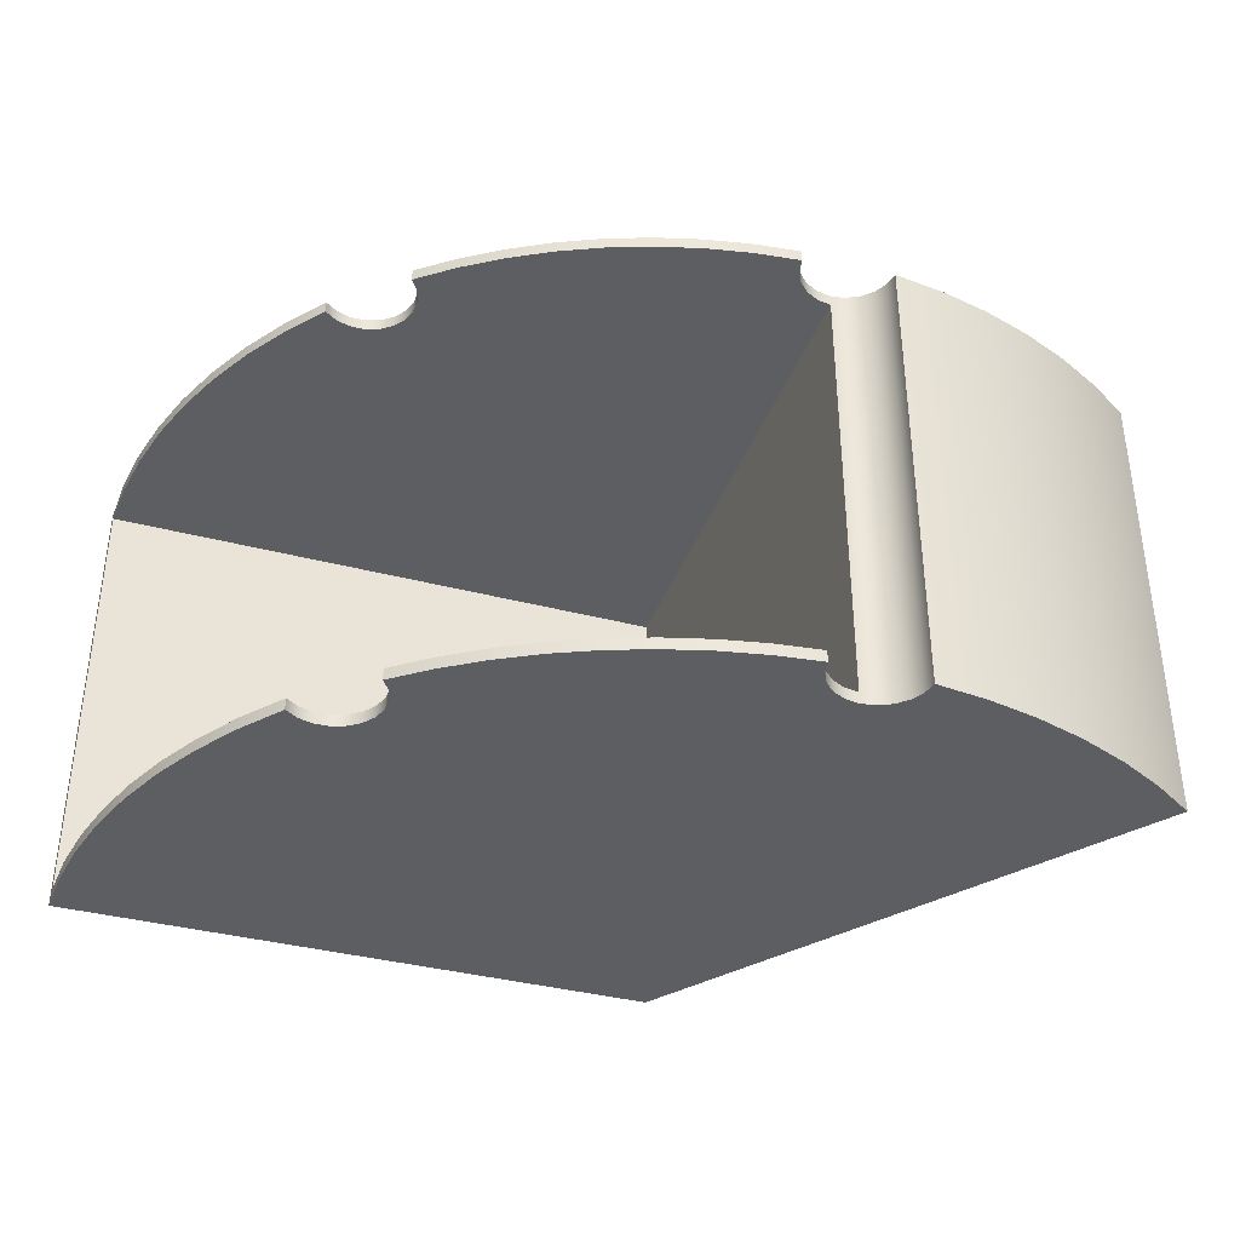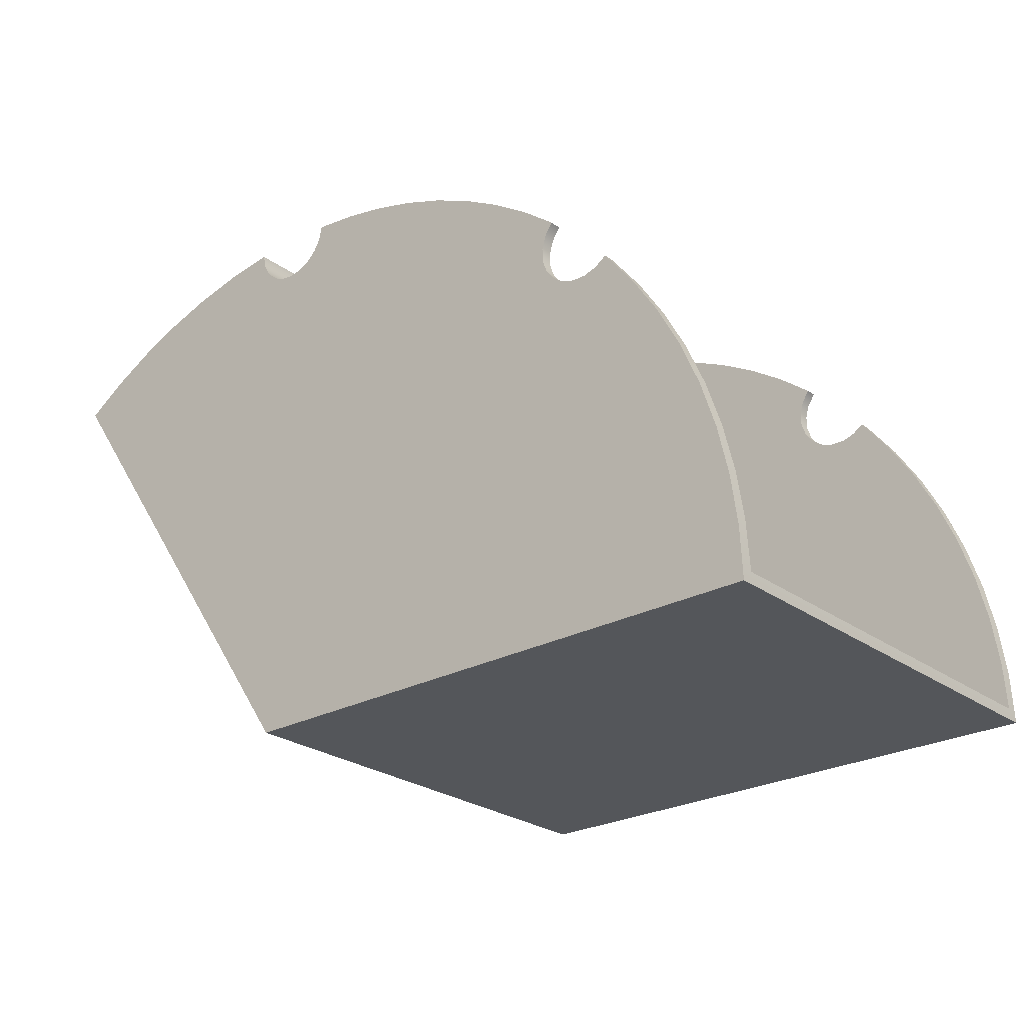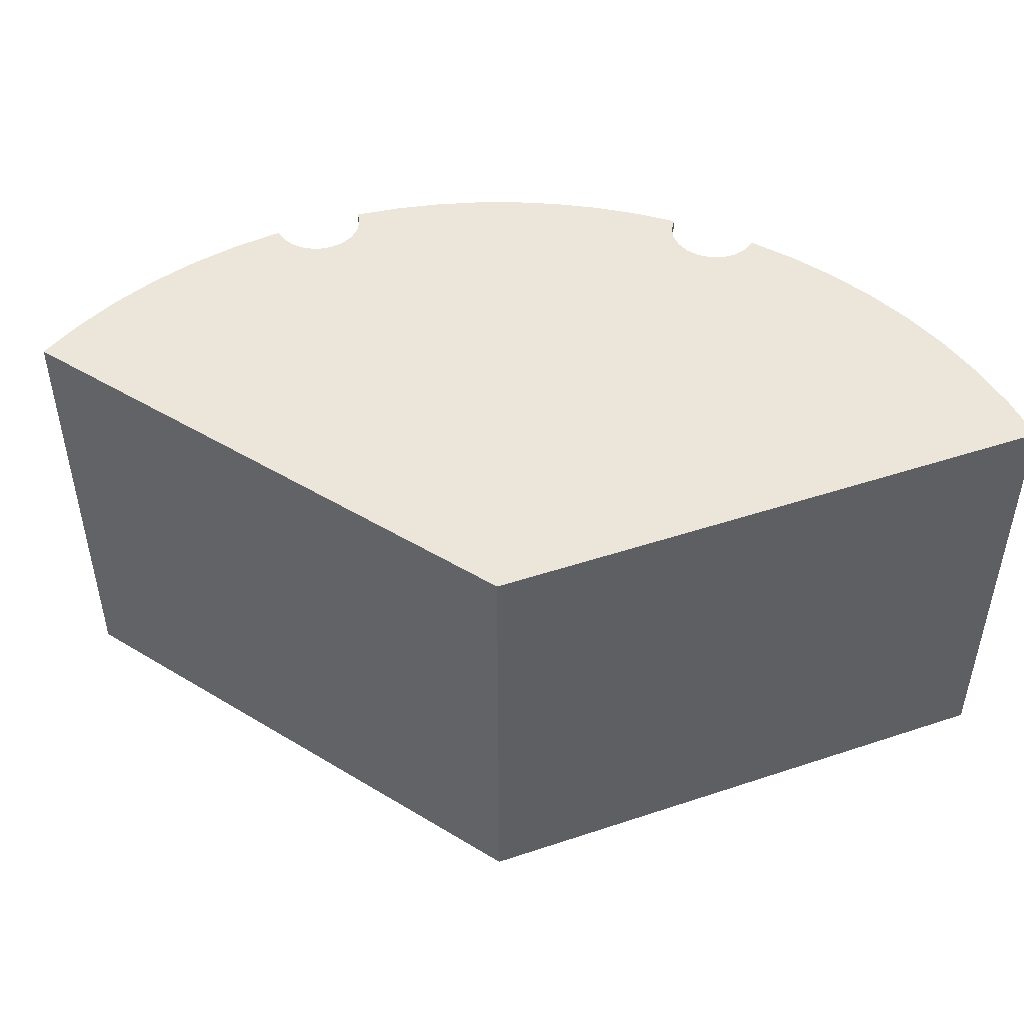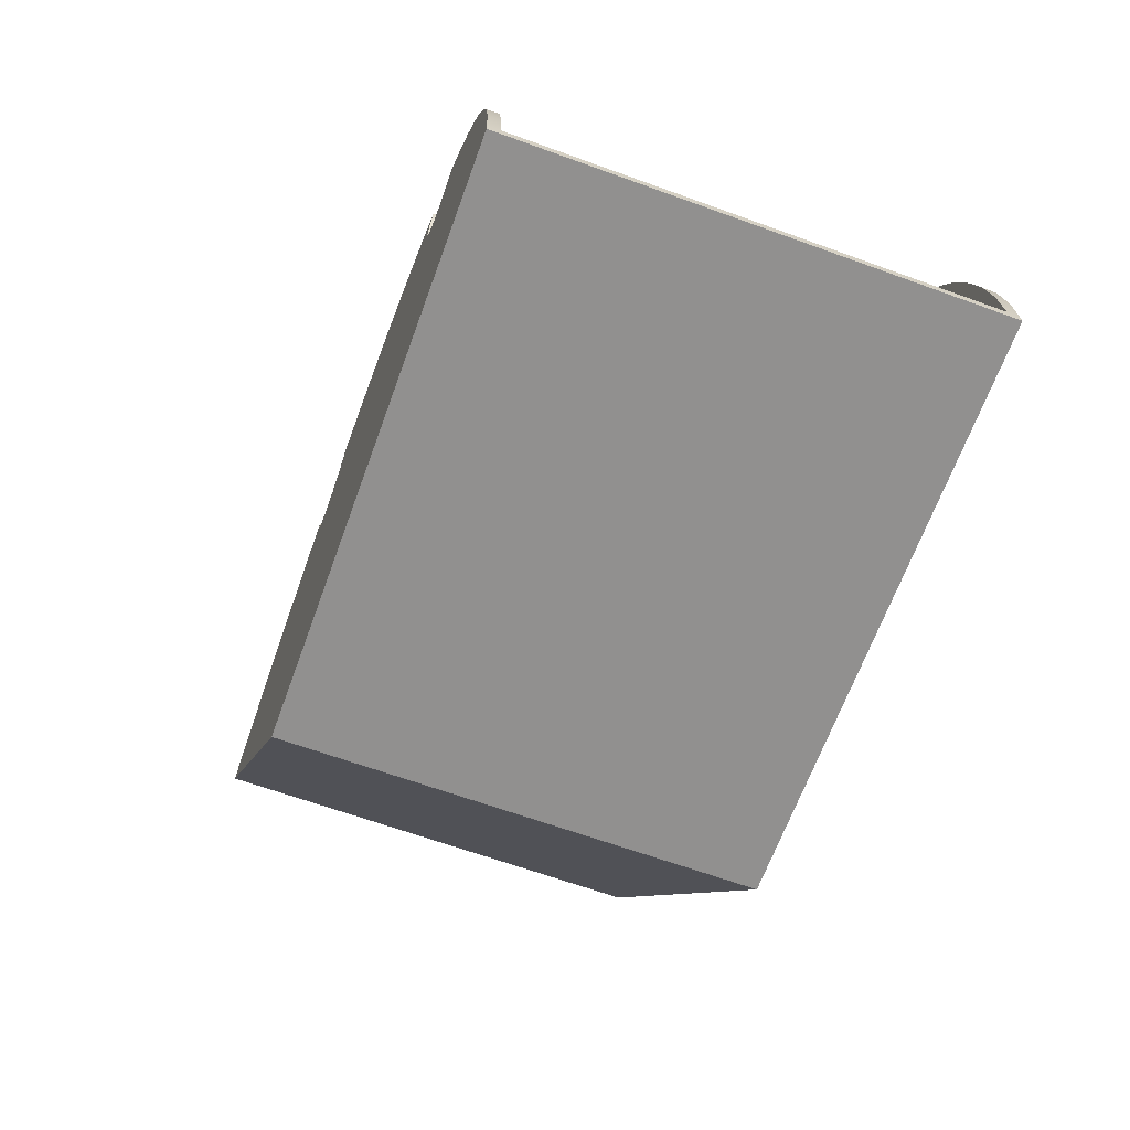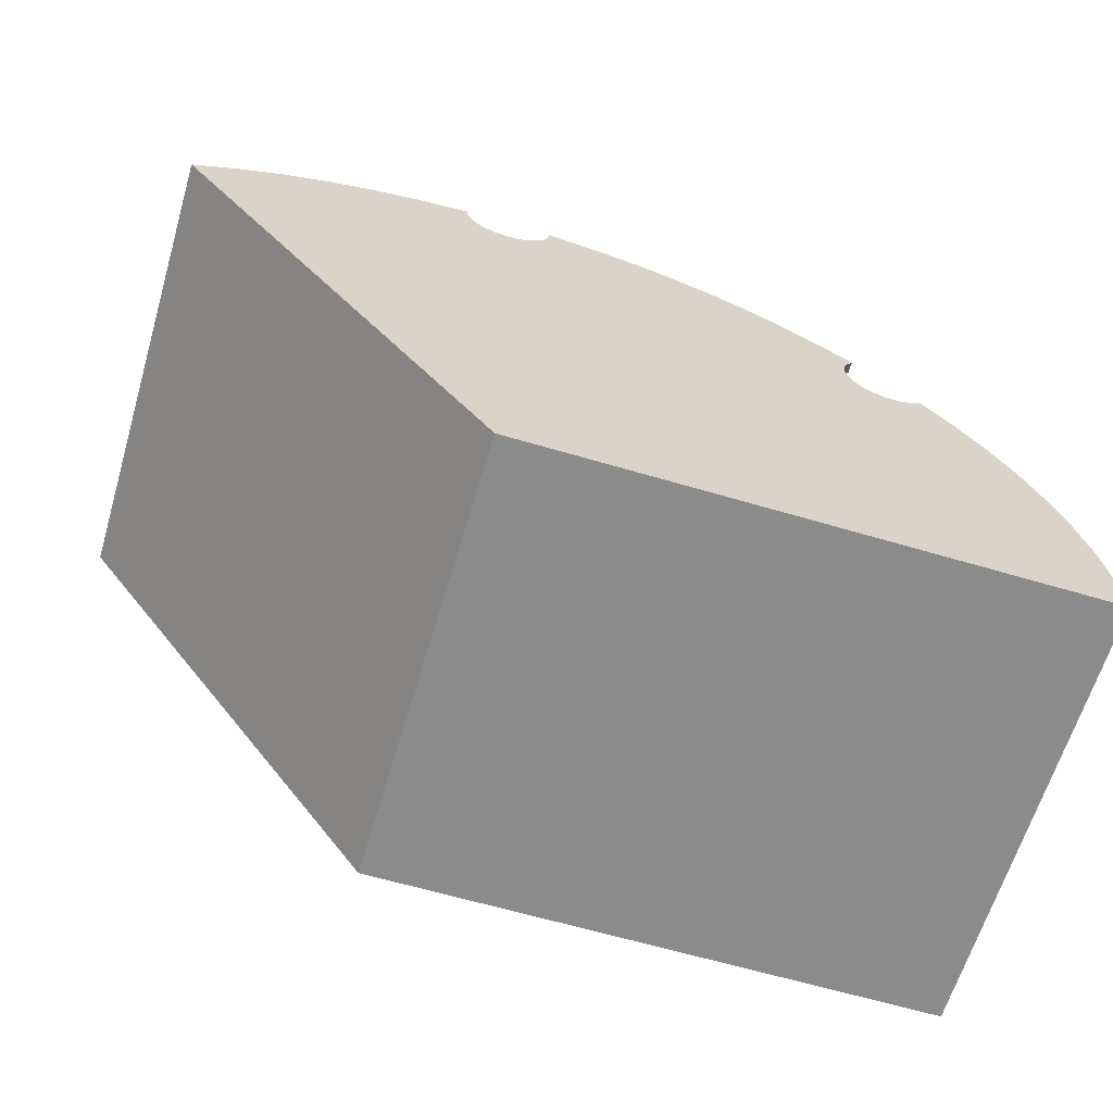
<metadata>
{"format":"obj","ext":"obj","renderer":"f3d","projection":"perspective","resolution":1024,"background":"white","views":[{"elev":-37.3,"azim":161.4,"up":"+Z"},{"elev":-25.5,"azim":40.9,"up":"+Y"},{"elev":46.8,"azim":-20.6,"up":"+Z"},{"elev":-65.7,"azim":70.0,"up":"+Y"},{"elev":-63.9,"azim":-16.6,"up":"+Y"}]}
</metadata>
<code>
v 0 4.6 -1.9
v 0 4.6 1.9
v 0 0.1 1.9
v 0 0.1 -1.9
v 3.242 3.807 -1.9
v 3.174 3.706 -1.9
v 3.139 3.589 -1.9
v 3.142 3.467 -1.9
v 3.181 3.351 -1.9
v 3.253 3.253 -1.9
v 3.351 3.181 -1.9
v 3.467 3.142 -1.9
v 3.589 3.139 -1.9
v 3.706 3.174 -1.9
v 3.807 3.242 -1.9
v 3.807 3.242 -2
v 3.706 3.174 -2
v 3.589 3.139 -2
v 3.467 3.142 -2
v 3.351 3.181 -2
v 3.253 3.253 -2
v 3.181 3.351 -2
v 3.142 3.467 -2
v 3.139 3.589 -2
v 3.174 3.706 -2
v 3.242 3.807 -2
v 3.807 3.242 1.9
v 4.07 2.904 1.9
v 4.304 2.545 1.9
v 4.506 2.167 1.9
v 4.675 1.774 1.9
v 4.809 1.367 1.9
v 4.909 0.9509 1.9
v 4.972 0.5274 1.9
v 4.999 0.1 1.9
v 0 0.1 1.9
v 0 4.6 1.9
v 0.1206 4.619 1.9
v 0.2299 4.673 1.9
v 0.3179 4.757 1.9
v 0.3763 4.864 1.9
v 0.3997 4.984 1.9
v 0.7877 4.938 1.9
v 1.171 4.861 1.9
v 1.547 4.755 1.9
v 1.913 4.619 1.9
v 2.268 4.456 1.9
v 2.609 4.265 1.9
v 2.934 4.048 1.9
v 3.242 3.807 1.9
v 3.174 3.706 1.9
v 3.139 3.589 1.9
v 3.142 3.467 1.9
v 3.181 3.351 1.9
v 3.253 3.253 1.9
v 3.351 3.181 1.9
v 3.467 3.142 1.9
v 3.589 3.139 1.9
v 3.706 3.174 1.9
v 3.242 3.807 1.9
v 2.934 4.048 1.9
v 2.609 4.265 1.9
v 2.268 4.456 1.9
v 1.913 4.619 1.9
v 1.547 4.755 1.9
v 1.171 4.861 1.9
v 0.7877 4.938 1.9
v 0.3997 4.984 1.9
v 0.3997 4.984 2
v 0.7877 4.938 2
v 1.171 4.861 2
v 1.547 4.755 2
v 1.913 4.619 2
v 2.268 4.456 2
v 2.609 4.265 2
v 2.934 4.048 2
v 3.242 3.807 2
v 3.807 3.242 1.9
v 3.706 3.174 1.9
v 3.589 3.139 1.9
v 3.467 3.142 1.9
v 3.351 3.181 1.9
v 3.253 3.253 1.9
v 3.181 3.351 1.9
v 3.142 3.467 1.9
v 3.139 3.589 1.9
v 3.174 3.706 1.9
v 3.242 3.807 1.9
v 3.242 3.807 2
v 3.174 3.706 2
v 3.139 3.589 2
v 3.142 3.467 2
v 3.181 3.351 2
v 3.253 3.253 2
v 3.351 3.181 2
v 3.467 3.142 2
v 3.589 3.139 2
v 3.706 3.174 2
v 3.807 3.242 2
v 0.3997 4.984 1.9
v 0.3763 4.864 1.9
v 0.3179 4.757 1.9
v 0.2299 4.673 1.9
v 0.1206 4.619 1.9
v 0 4.6 1.9
v 0 4.6 -1.9
v 0.1206 4.619 -1.9
v 0.2299 4.673 -1.9
v 0.3179 4.757 -1.9
v 0.3763 4.864 -1.9
v 0.3997 4.984 -1.9
v 0.3997 4.984 -2
v 0.3763 4.864 -2
v 0.3179 4.757 -2
v 0.2299 4.673 -2
v 0.1206 4.619 -2
v -4.718e-16 4.6 -2
v -0.1206 4.619 -2
v -0.2299 4.673 -2
v -0.3179 4.757 -2
v -0.3763 4.864 -2
v -0.3997 4.984 -2
v -0.3997 4.984 2
v -0.3763 4.864 2
v -0.3179 4.757 2
v -0.2299 4.673 2
v -0.1206 4.619 2
v -4.718e-16 4.6 2
v 0.1206 4.619 2
v 0.2299 4.673 2
v 0.3179 4.757 2
v 0.3763 4.864 2
v 0.3997 4.984 2
v 0.3997 4.984 -1.9
v 0.7877 4.938 -1.9
v 1.171 4.861 -1.9
v 1.547 4.755 -1.9
v 1.913 4.619 -1.9
v 2.268 4.456 -1.9
v 2.609 4.265 -1.9
v 2.934 4.048 -1.9
v 3.242 3.807 -1.9
v 3.242 3.807 -2
v 2.934 4.048 -2
v 2.609 4.265 -2
v 2.268 4.456 -2
v 1.913 4.619 -2
v 1.547 4.755 -2
v 1.171 4.861 -2
v 0.7877 4.938 -2
v 0.3997 4.984 -2
v 5 0 -2
v 0 0 -2
v -2.868 4.096 -2
v -2.495 4.333 -2
v -2.102 4.537 -2
v -1.693 4.705 -2
v -1.271 4.836 -2
v -0.8385 4.929 -2
v -0.3997 4.984 -2
v -0.3763 4.864 -2
v -0.3179 4.757 -2
v -0.2299 4.673 -2
v -0.1206 4.619 -2
v -4.718e-16 4.6 -2
v 0.1206 4.619 -2
v 0.2299 4.673 -2
v 0.3179 4.757 -2
v 0.3763 4.864 -2
v 0.3997 4.984 -2
v 0.7877 4.938 -2
v 1.171 4.861 -2
v 1.547 4.755 -2
v 1.913 4.619 -2
v 2.268 4.456 -2
v 2.609 4.265 -2
v 2.934 4.048 -2
v 3.242 3.807 -2
v 3.174 3.706 -2
v 3.139 3.589 -2
v 3.142 3.467 -2
v 3.181 3.351 -2
v 3.253 3.253 -2
v 3.351 3.181 -2
v 3.467 3.142 -2
v 3.589 3.139 -2
v 3.706 3.174 -2
v 3.807 3.242 -2
v 4.077 2.894 -2
v 4.316 2.523 -2
v 4.522 2.134 -2
v 4.692 1.727 -2
v 4.826 1.307 -2
v 4.922 0.8772 -2
v 4.981 0.4403 -2
v 4.999 0.1 -1.9
v 4.972 0.5274 -1.9
v 4.909 0.9509 -1.9
v 4.809 1.367 -1.9
v 4.675 1.774 -1.9
v 4.506 2.167 -1.9
v 4.304 2.545 -1.9
v 4.07 2.904 -1.9
v 3.807 3.242 -1.9
v 3.706 3.174 -1.9
v 3.589 3.139 -1.9
v 3.467 3.142 -1.9
v 3.351 3.181 -1.9
v 3.253 3.253 -1.9
v 3.181 3.351 -1.9
v 3.142 3.467 -1.9
v 3.139 3.589 -1.9
v 3.174 3.706 -1.9
v 3.242 3.807 -1.9
v 2.934 4.048 -1.9
v 2.609 4.265 -1.9
v 2.268 4.456 -1.9
v 1.913 4.619 -1.9
v 1.547 4.755 -1.9
v 1.171 4.861 -1.9
v 0.7877 4.938 -1.9
v 0.3997 4.984 -1.9
v 0.3763 4.864 -1.9
v 0.3179 4.757 -1.9
v 0.2299 4.673 -1.9
v 0.1206 4.619 -1.9
v 0 4.6 -1.9
v 0 0.1 -1.9
v 0 0 -2
v 0 0 2
v -2.868 4.096 2
v -2.868 4.096 -2
v 4.999 0.1 1.9
v 4.972 0.5274 1.9
v 4.909 0.9509 1.9
v 4.809 1.367 1.9
v 4.675 1.774 1.9
v 4.506 2.167 1.9
v 4.304 2.545 1.9
v 4.07 2.904 1.9
v 3.807 3.242 1.9
v 3.807 3.242 2
v 4.077 2.894 2
v 4.316 2.523 2
v 4.522 2.134 2
v 4.692 1.727 2
v 4.826 1.307 2
v 4.922 0.8772 2
v 4.981 0.4403 2
v 5 0 2
v 5 0 -2
v 4.981 0.4403 -2
v 4.922 0.8772 -2
v 4.826 1.307 -2
v 4.692 1.727 -2
v 4.522 2.134 -2
v 4.316 2.523 -2
v 4.077 2.894 -2
v 3.807 3.242 -2
v 3.807 3.242 -1.9
v 4.07 2.904 -1.9
v 4.304 2.545 -1.9
v 4.506 2.167 -1.9
v 4.675 1.774 -1.9
v 4.809 1.367 -1.9
v 4.909 0.9509 -1.9
v 4.972 0.5274 -1.9
v 4.999 0.1 -1.9
v 0 0 2
v 5 0 2
v 4.981 0.4403 2
v 4.922 0.8772 2
v 4.826 1.307 2
v 4.692 1.727 2
v 4.522 2.134 2
v 4.316 2.523 2
v 4.077 2.894 2
v 3.807 3.242 2
v 3.706 3.174 2
v 3.589 3.139 2
v 3.467 3.142 2
v 3.351 3.181 2
v 3.253 3.253 2
v 3.181 3.351 2
v 3.142 3.467 2
v 3.139 3.589 2
v 3.174 3.706 2
v 3.242 3.807 2
v 2.934 4.048 2
v 2.609 4.265 2
v 2.268 4.456 2
v 1.913 4.619 2
v 1.547 4.755 2
v 1.171 4.861 2
v 0.7877 4.938 2
v 0.3997 4.984 2
v 0.3763 4.864 2
v 0.3179 4.757 2
v 0.2299 4.673 2
v 0.1206 4.619 2
v -4.718e-16 4.6 2
v -0.1206 4.619 2
v -0.2299 4.673 2
v -0.3179 4.757 2
v -0.3763 4.864 2
v -0.3997 4.984 2
v -0.8385 4.929 2
v -1.271 4.836 2
v -1.693 4.705 2
v -2.102 4.537 2
v -2.495 4.333 2
v -2.868 4.096 2
v -2.868 4.096 -2
v -2.868 4.096 2
v -2.495 4.333 2
v -2.102 4.537 2
v -1.693 4.705 2
v -1.271 4.836 2
v -0.8385 4.929 2
v -0.3997 4.984 2
v -0.3997 4.984 -2
v -0.8385 4.929 -2
v -1.271 4.836 -2
v -1.693 4.705 -2
v -2.102 4.537 -2
v -2.495 4.333 -2
v 5 0 -2
v 5 0 2
v 0 0 2
v 0 0 -2
v 4.999 0.1 1.9
v 4.999 0.1 -1.9
v 0 0.1 -1.9
v 0 0.1 1.9
f 1 2 4
f 4 2 3
f 26 5 25
f 25 5 6
f 25 6 24
f 24 6 7
f 24 7 23
f 23 7 8
f 23 8 22
f 22 8 9
f 22 9 21
f 21 9 10
f 21 10 20
f 20 10 11
f 20 11 19
f 19 11 12
f 19 12 18
f 18 12 13
f 18 13 17
f 17 13 14
f 17 14 16
f 16 14 15
f 27 28 59
f 59 28 58
f 58 28 57
f 57 28 29
f 57 29 30
f 57 30 56
f 56 30 31
f 56 31 36
f 36 31 32
f 36 32 33
f 33 34 36
f 36 34 35
f 37 38 36
f 36 38 46
f 36 46 54
f 54 46 47
f 54 47 53
f 53 47 48
f 53 48 52
f 52 48 49
f 52 49 51
f 51 49 50
f 46 38 45
f 45 38 39
f 45 39 44
f 44 39 40
f 44 40 43
f 43 40 41
f 43 41 42
f 54 55 36
f 36 55 56
f 77 60 76
f 76 60 61
f 76 61 62
f 76 62 75
f 75 62 63
f 75 63 74
f 74 63 64
f 74 64 73
f 73 64 65
f 73 65 72
f 72 65 66
f 72 66 71
f 71 66 67
f 71 67 70
f 70 67 69
f 69 67 68
f 99 78 98
f 98 78 79
f 98 79 97
f 97 79 80
f 97 80 96
f 96 80 81
f 96 81 95
f 95 81 82
f 95 82 94
f 94 82 83
f 94 83 93
f 93 83 84
f 93 84 92
f 92 84 85
f 92 85 91
f 91 85 86
f 91 86 90
f 90 86 87
f 90 87 89
f 89 87 88
f 133 100 132
f 132 100 101
f 132 101 131
f 131 101 102
f 131 102 130
f 130 102 103
f 130 103 129
f 129 103 104
f 129 104 128
f 128 104 105
f 128 105 127
f 127 105 106
f 127 106 118
f 118 106 117
f 117 106 116
f 116 106 107
f 116 107 115
f 115 107 108
f 115 108 114
f 114 108 109
f 114 109 113
f 113 109 110
f 113 110 112
f 112 110 111
f 127 118 126
f 126 118 119
f 126 119 125
f 125 119 120
f 125 120 124
f 124 120 121
f 124 121 123
f 123 121 122
f 151 134 150
f 150 134 135
f 150 135 136
f 150 136 149
f 149 136 137
f 149 137 148
f 148 137 138
f 148 138 147
f 147 138 139
f 147 139 146
f 146 139 140
f 146 140 145
f 145 140 141
f 145 141 144
f 144 141 143
f 143 141 142
f 152 153 195
f 195 153 194
f 194 153 193
f 193 153 192
f 192 153 191
f 191 153 184
f 191 184 190
f 190 184 185
f 190 185 189
f 189 185 186
f 189 186 187
f 154 165 153
f 153 165 183
f 153 183 184
f 165 154 164
f 164 154 155
f 164 155 156
f 156 157 164
f 164 157 163
f 163 157 158
f 163 158 162
f 162 158 159
f 162 159 161
f 161 159 160
f 183 165 182
f 182 165 166
f 182 166 181
f 181 166 175
f 181 175 176
f 167 173 166
f 166 173 174
f 166 174 175
f 173 167 172
f 172 167 168
f 172 168 171
f 171 168 169
f 171 169 170
f 181 176 180
f 180 176 177
f 180 177 179
f 179 177 178
f 187 188 189
f 196 197 228
f 228 197 198
f 228 198 199
f 199 200 228
f 228 200 208
f 228 208 209
f 200 201 208
f 208 201 207
f 207 201 202
f 207 202 203
f 204 205 203
f 203 205 206
f 203 206 207
f 209 210 228
f 228 210 218
f 228 218 226
f 226 218 219
f 226 219 225
f 225 219 220
f 225 220 224
f 224 220 221
f 224 221 223
f 223 221 222
f 218 210 217
f 217 210 211
f 217 211 216
f 216 211 212
f 216 212 215
f 215 212 213
f 215 213 214
f 226 227 228
f 230 231 229
f 229 231 232
f 234 249 233
f 233 249 250
f 233 250 251
f 249 234 248
f 248 234 235
f 248 235 247
f 247 235 236
f 247 236 246
f 246 236 237
f 246 237 245
f 245 237 238
f 245 238 244
f 244 238 239
f 244 239 243
f 243 239 240
f 243 240 242
f 242 240 241
f 233 251 268
f 268 251 252
f 268 252 267
f 267 252 253
f 267 253 266
f 266 253 254
f 266 254 265
f 265 254 255
f 265 255 264
f 264 255 256
f 264 256 263
f 263 256 257
f 263 257 262
f 262 257 258
f 262 258 261
f 261 258 259
f 261 259 260
f 270 271 269
f 269 271 272
f 269 272 273
f 273 274 269
f 269 274 275
f 269 275 282
f 282 275 276
f 282 276 281
f 281 276 277
f 281 277 280
f 280 277 279
f 279 277 278
f 282 283 269
f 269 283 301
f 269 301 312
f 312 301 302
f 312 302 311
f 311 302 310
f 310 302 309
f 309 302 303
f 309 303 308
f 308 303 304
f 308 304 307
f 307 304 305
f 307 305 306
f 283 284 301
f 301 284 300
f 300 284 285
f 300 285 291
f 291 285 290
f 290 285 286
f 290 286 289
f 289 286 287
f 289 287 288
f 291 292 300
f 300 292 293
f 300 293 299
f 299 293 294
f 299 294 298
f 298 294 295
f 298 295 297
f 297 295 296
f 313 314 326
f 326 314 315
f 326 315 325
f 325 315 316
f 325 316 324
f 324 316 317
f 324 317 323
f 323 317 318
f 323 318 322
f 322 318 319
f 322 319 321
f 321 319 320
f 328 329 327
f 327 329 330
f 331 332 334
f 334 332 333

</code>
